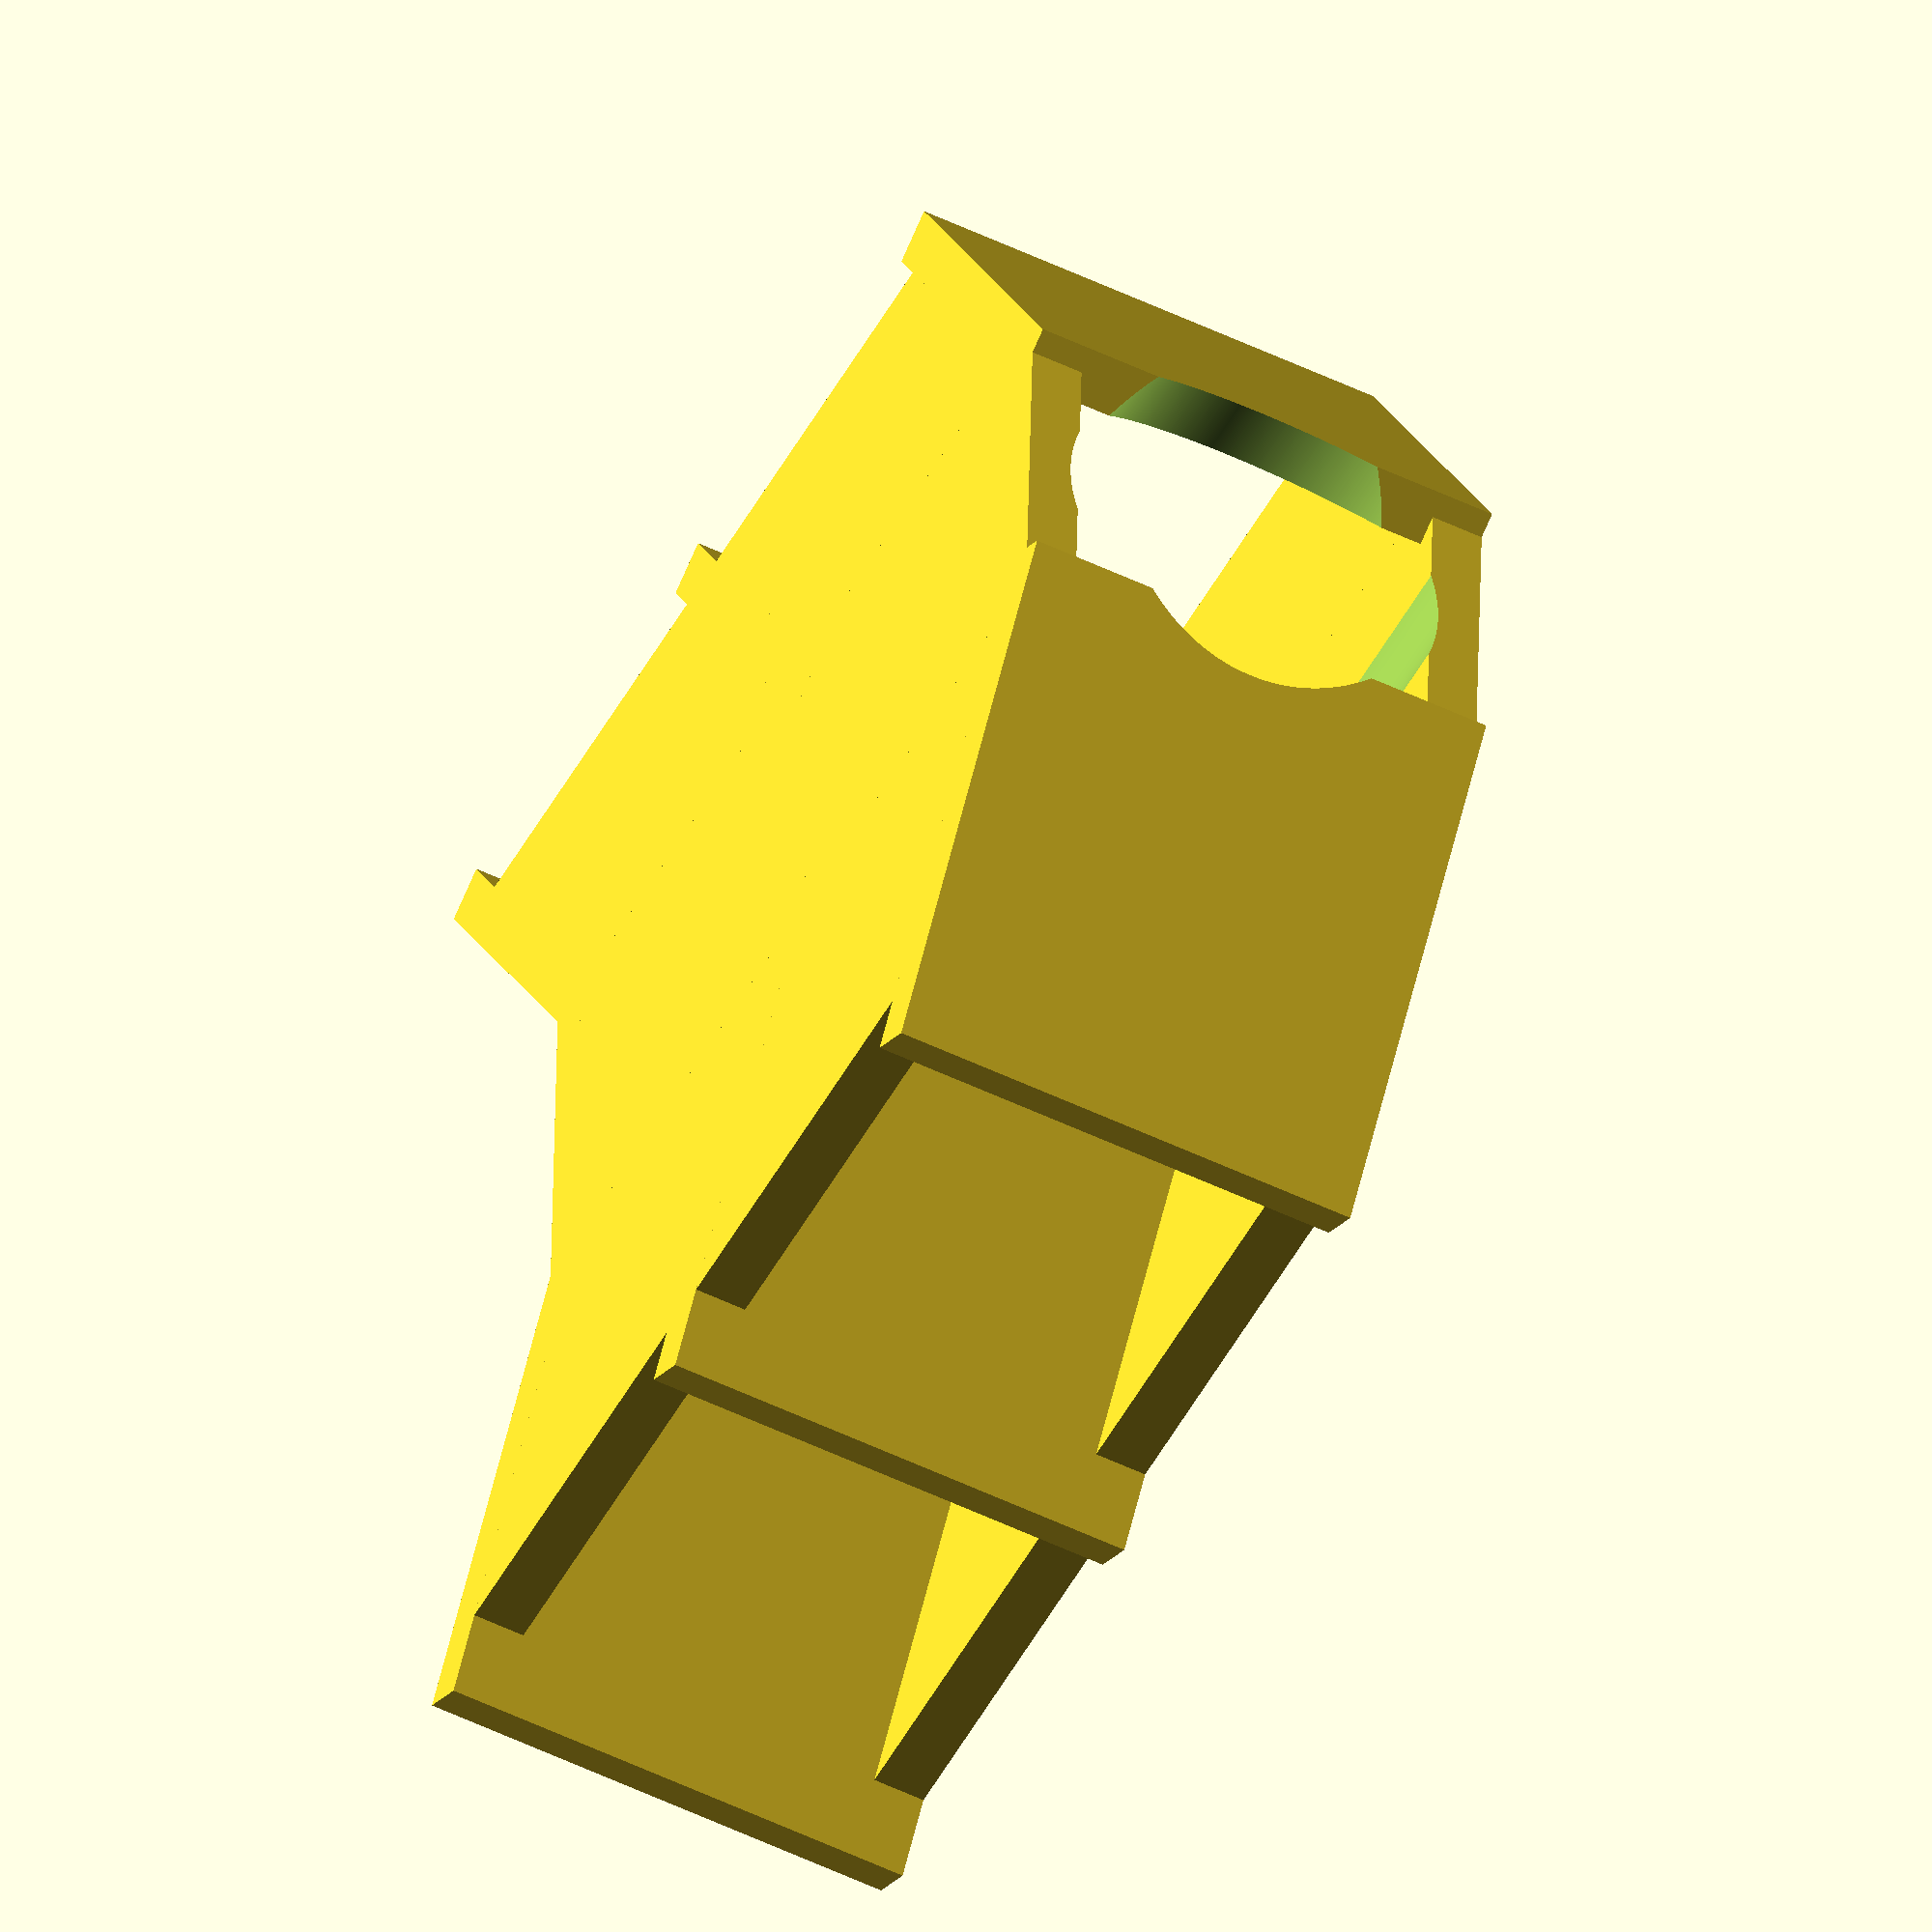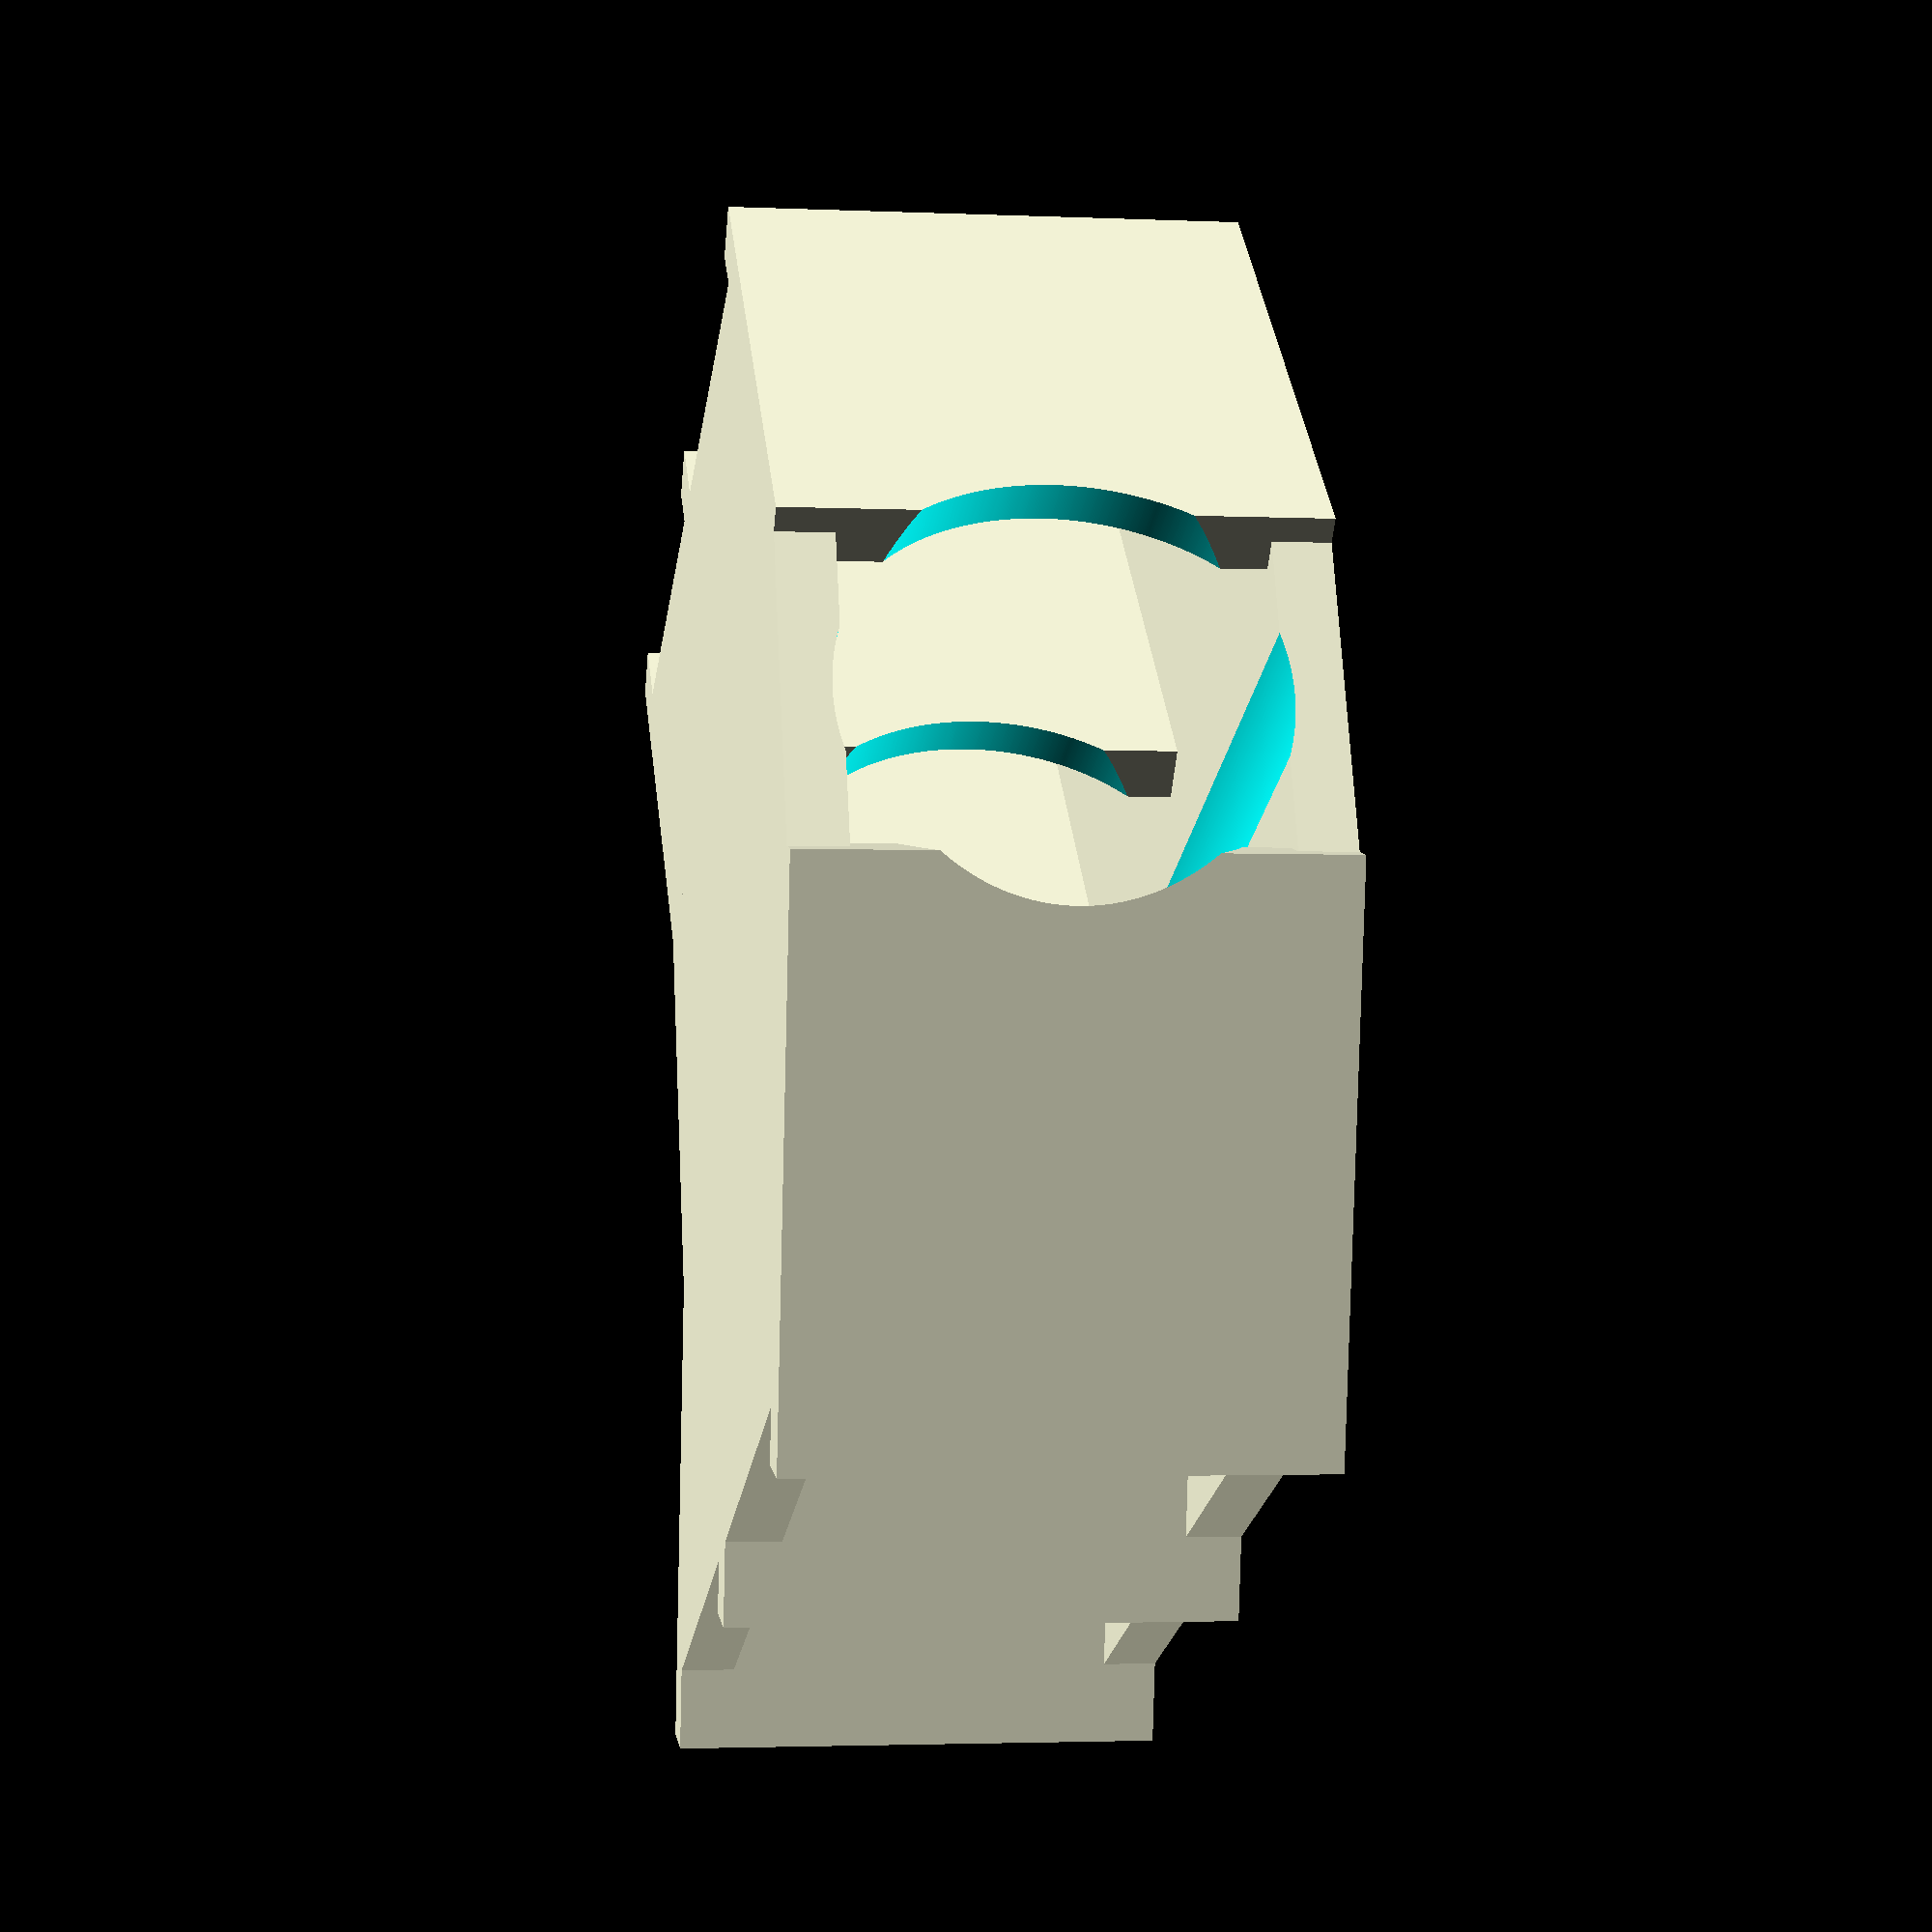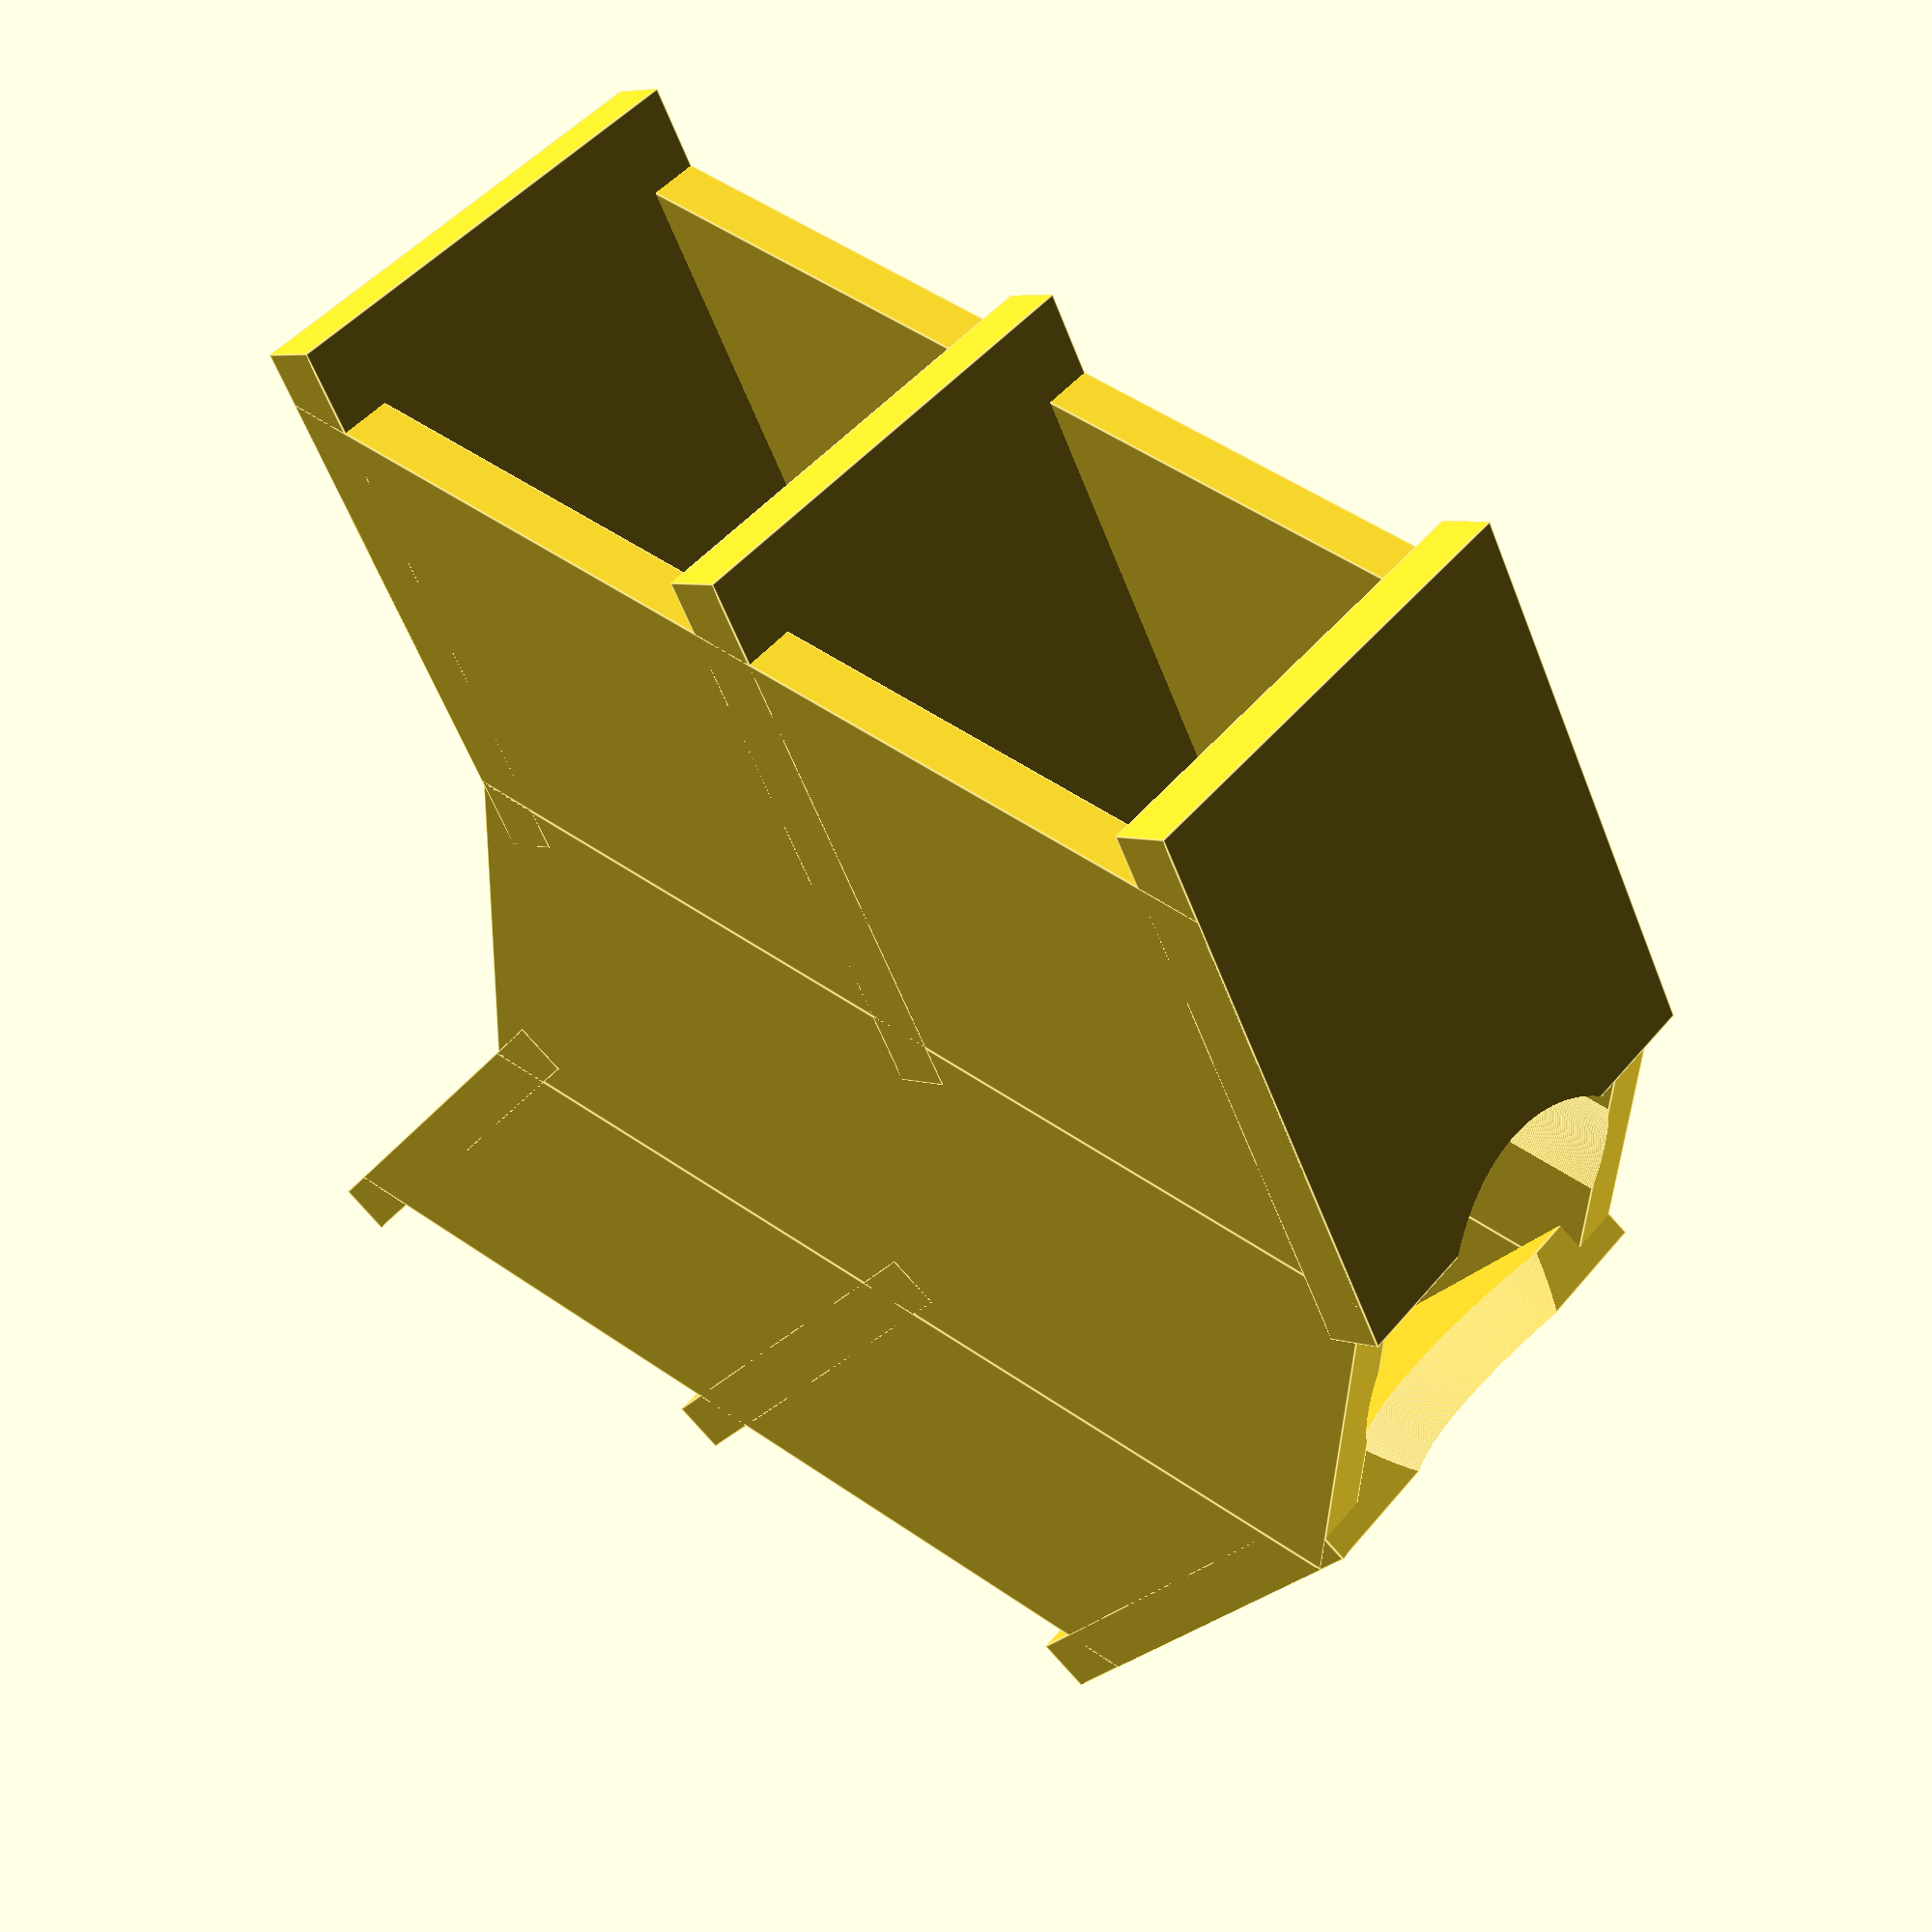
<openscad>
$fn = 1000;
module platte_u(){
module platte(){
    difference(){
    translate([0, -11, 0]){
    cube([56, 22, 3]);
    }
}
    module seite(){
    difference(){
        
        translate([0, 11, 0])
        cube([68, 20, 3]);
        
        translate([0, 11, -0.5])
        rotate(a = 60, v=[0, 0, 1]) 
            {cube([30, 30, 4]);}
           
        translate([82,-4, -0.5]) 
        rotate(a = 60, v=[0, 0, 1])
            {cube([30, 30, 4]);}
        }
}
    seite();
    mirror([0, 1, 0]){seite();
    }
}

module lauf(){
      
        translate([-0.5, 0, 13.72])
        rotate(a = 90, v = [0, 1, 0])
            {cylinder(d = 22.44, h = 45.6);}
            
        translate([45.0, 0, 13.72])
        rotate(a = 90, v = [0, 1, 0])
            cylinder(d=25.18, h=12);
}

difference(){
    platte();
    lauf();
}
}

platte_u();
mirror([0,0,1]) 
translate([0,0,-27.5]){platte_u();}

module rippen(){
translate([-1.2,9,0]){
rotate(a = 330, v=[0,0,1])
cube([3,30,27.5]);
}


translate([25.4,9,0]){
rotate(a = 330, v=[0,0,1])
cube([3,30,27.5]);
}

translate([51.5,9,0]){
rotate(a = 330, v=[0,0,1])
cube([3,30,27.5]);
}
}

module Rippen(){
rippen();
mirror([0,1,0]) rippen();
}
module lauf(){
      
        translate([-2.5, 0, 13.72])
        rotate(a = 90, v = [0, 1, 0])
            {cylinder(d = 22.44, h = 42.6);}
            
        translate([45.0, 0, 13.72])
        rotate(a = 90, v = [0, 1, 0])
            cylinder(d=25.18, h=12);
}

difference(){
Rippen();
    lauf();
}







</openscad>
<views>
elev=232.3 azim=2.2 roll=117.5 proj=o view=solid
elev=182.7 azim=339.8 roll=98.6 proj=p view=wireframe
elev=313.2 azim=182.6 roll=37.1 proj=p view=edges
</views>
